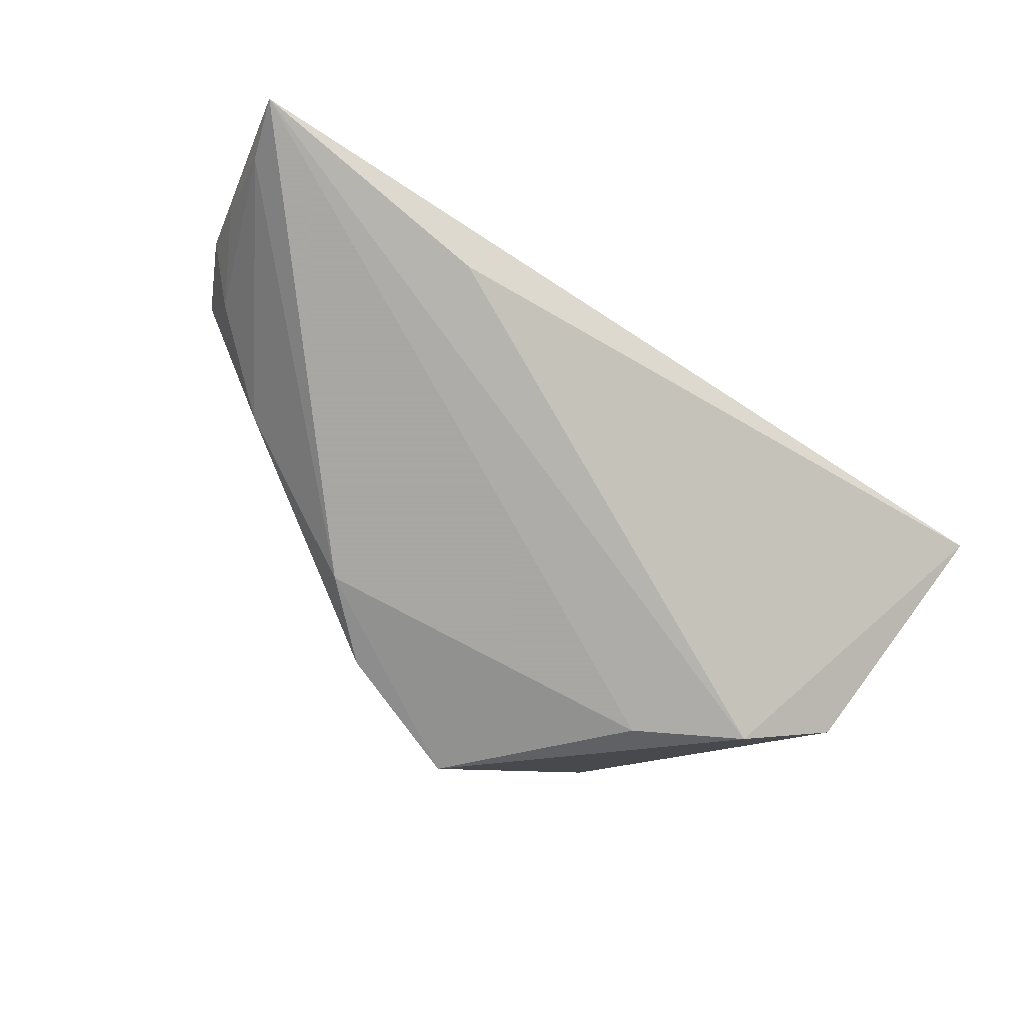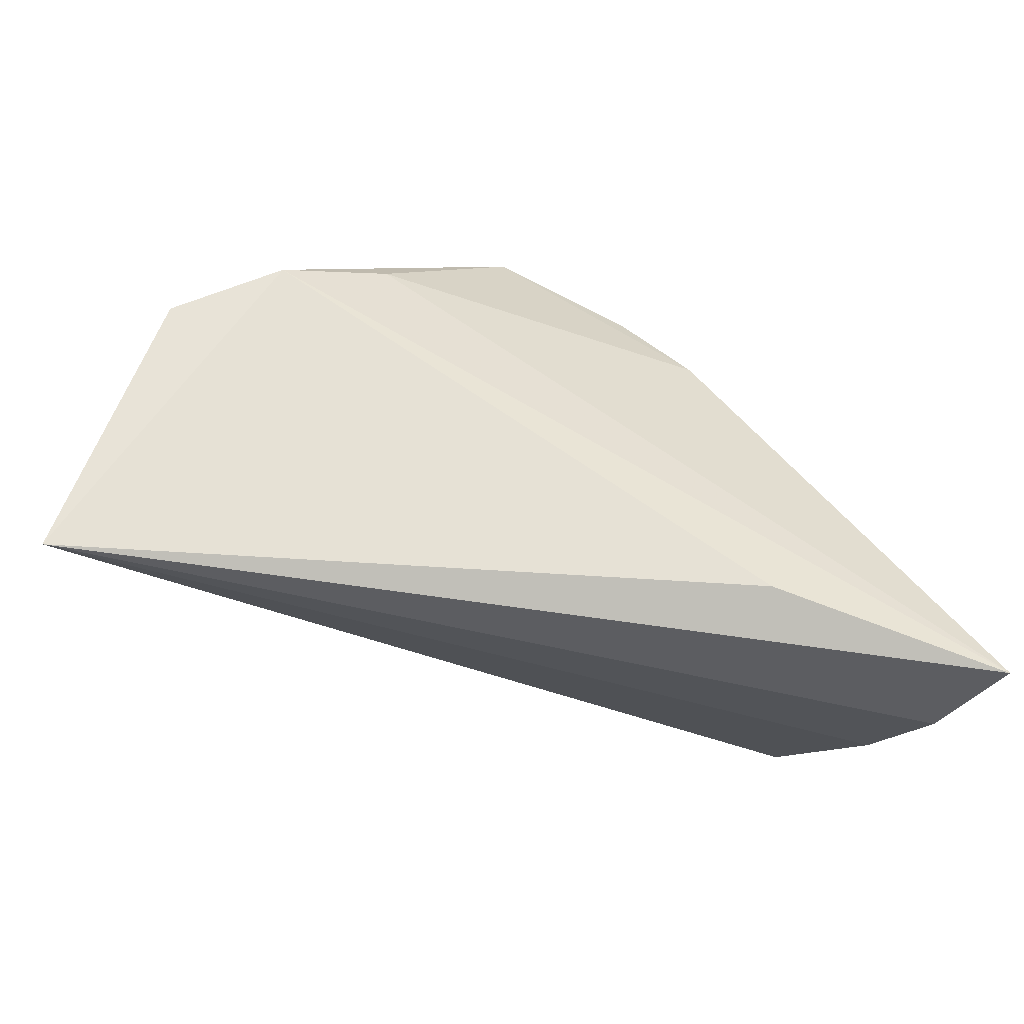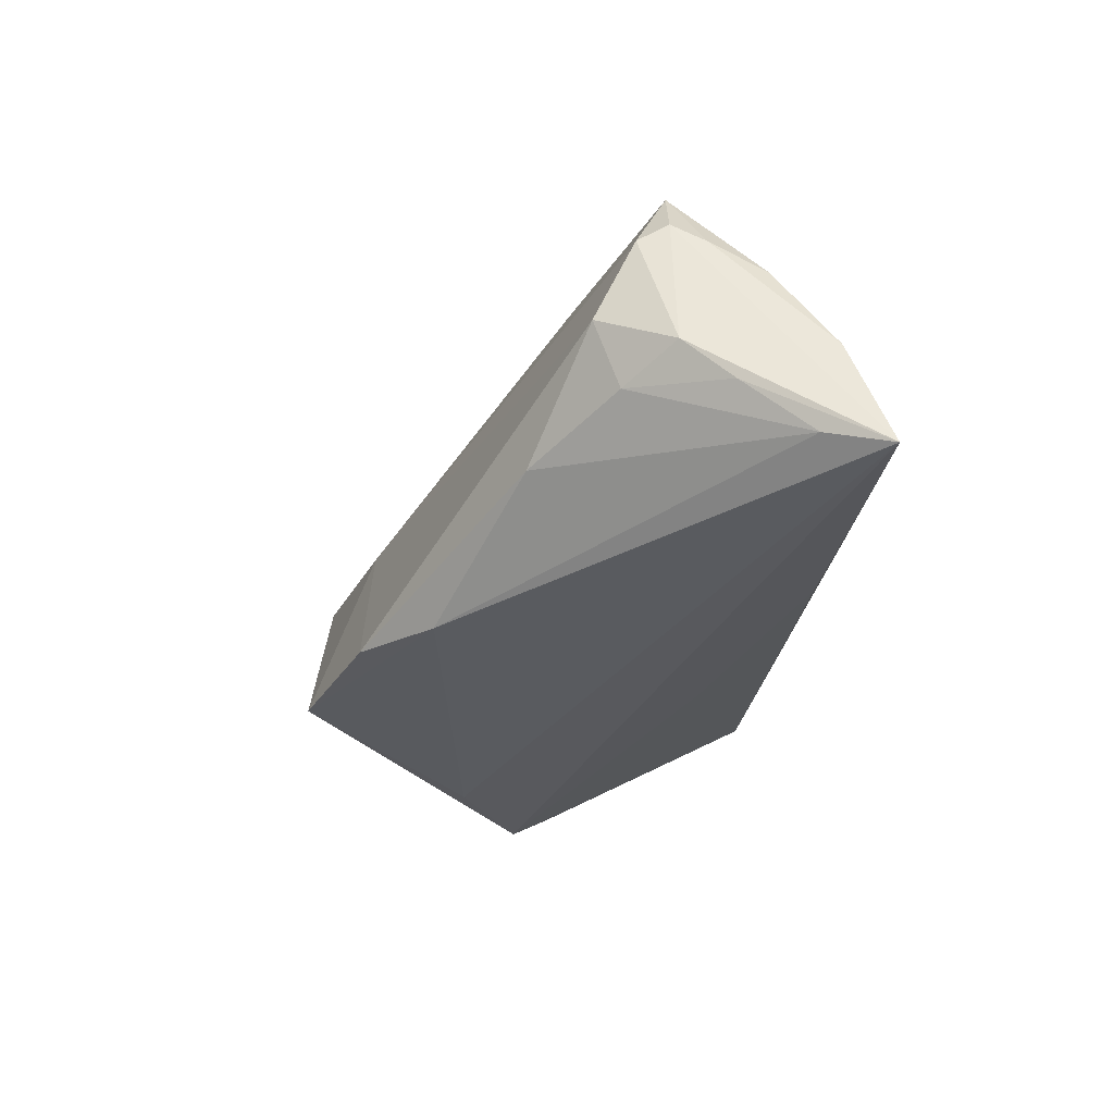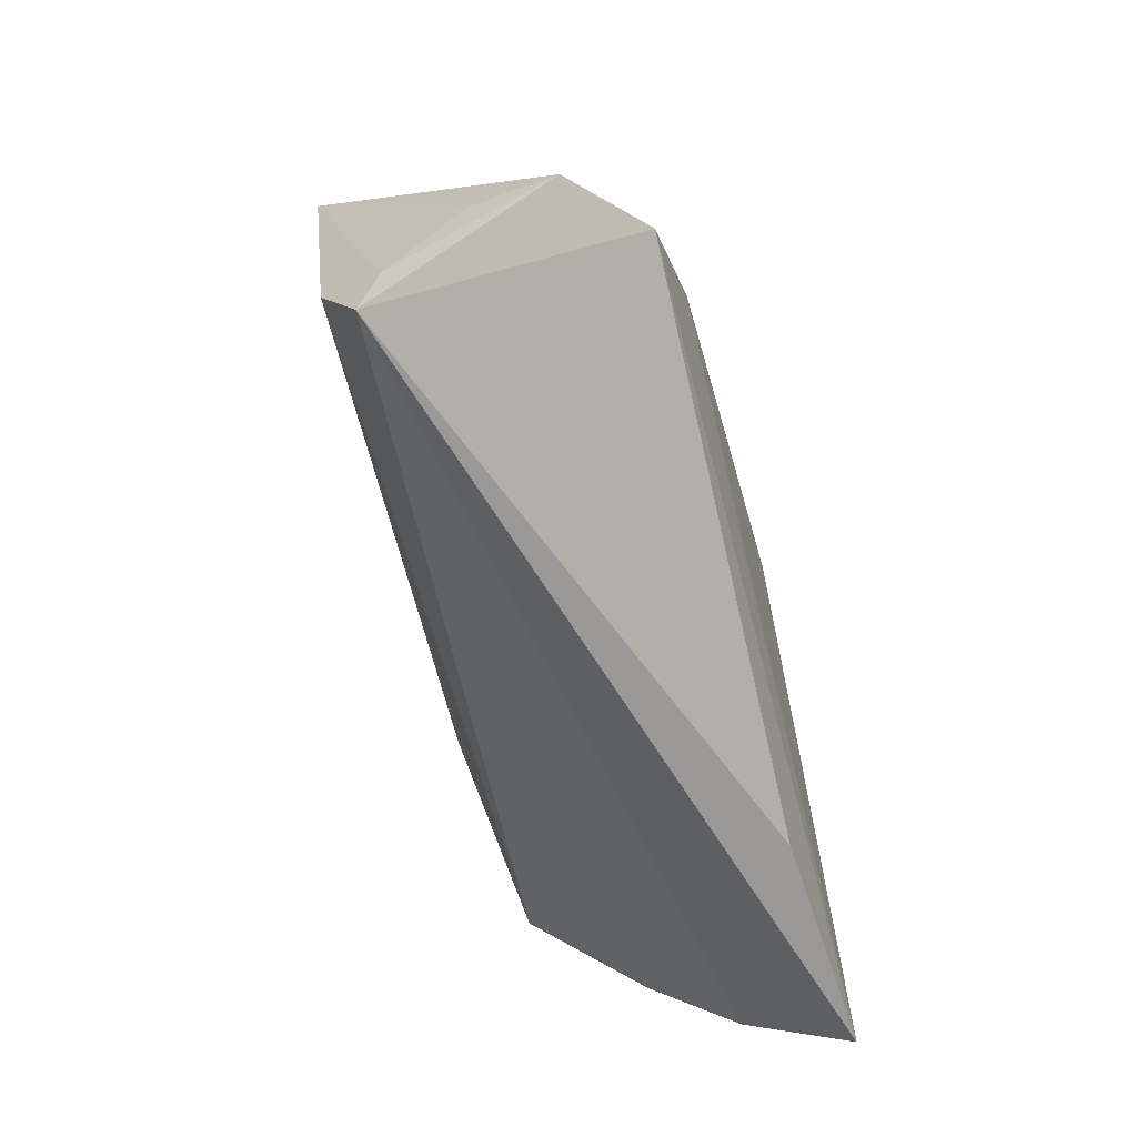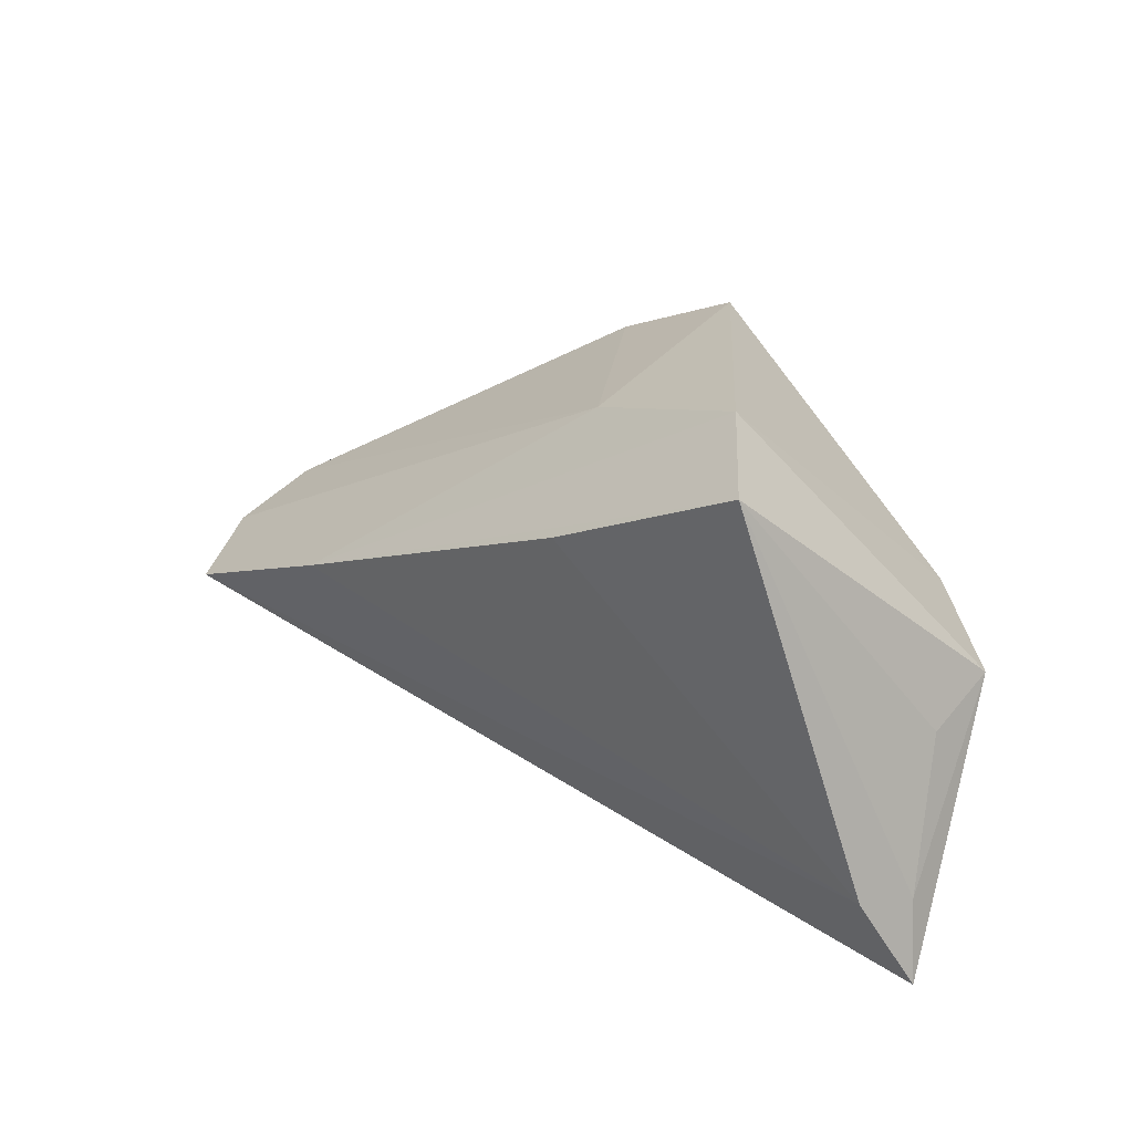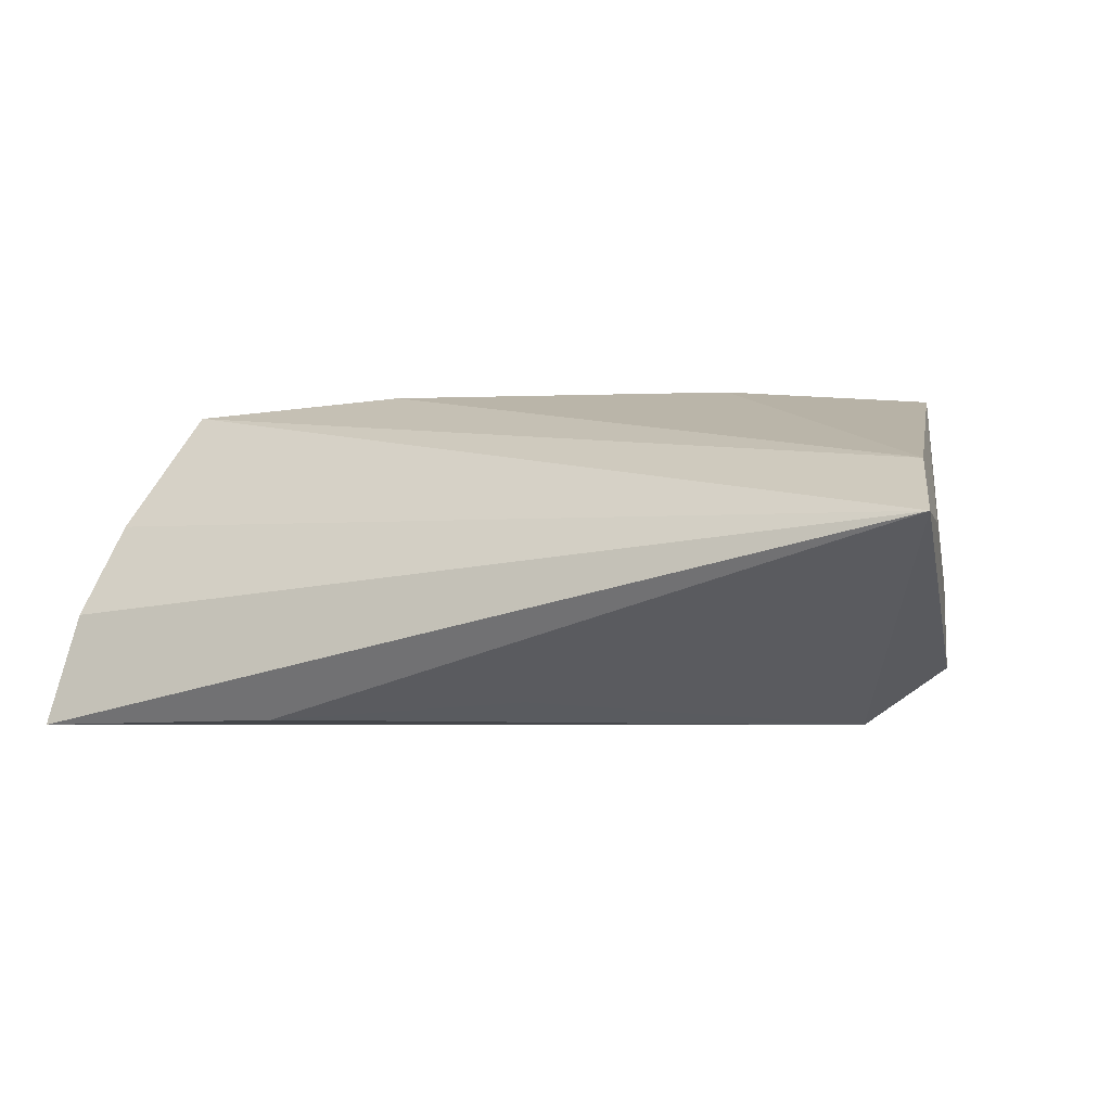
<metadata>
{"format":"obj","ext":"obj","renderer":"f3d","projection":"perspective","resolution":1024,"background":"white","views":[{"elev":-74.4,"azim":-34.5,"up":"+Z"},{"elev":-55.3,"azim":157.1,"up":"+Y"},{"elev":-32.6,"azim":-93.5,"up":"+Z"},{"elev":-53.5,"azim":105.0,"up":"+Y"},{"elev":23.2,"azim":43.1,"up":"+Y"},{"elev":1.1,"azim":24.6,"up":"+Z"}]}
</metadata>
<code>
v 0.006454 0.0336 -0.01615
v -0.05562 -0.01191 -0.009709
v -0.05398 -0.005836 0.01211
v 0.04838 -0.001834 -0.0008671
v 0.04963 -0.01629 0.01321
v 0.01494 0.01816 0.02298
v 0.006086 0.02628 0.006159
v 0.04789 0.00162 -0.01057
v -0.02524 0.003086 0.02237
v -0.05437 -0.01622 0.005591
v 0.05317 -0.02723 0.007533
v -0.039 0.008729 -0.01044
v -0.0561 -0.0199 -0.01646
v -0.02763 -0.02392 -0.0174
v 0.05156 -0.0178 0.006229
v -0.05439 -0.009847 0.009558
v -0.04982 -0.0006098 -0.007156
v 0.03855 0.0284 0.02165
v 0.03658 0.006752 -0.01816
v 0.02365 0.01379 -0.01899
v -0.05833 -0.02723 -0.01899
v -0.05137 0.002422 0.0006406
v 0.02993 0.03279 0.01169
v -0.05351 -0.002206 0.01002
v -0.01073 0.0268 -0.01739
v -0.05519 -0.006226 -0.004433
v -0.04946 -0.006089 0.01977
v -0.01951 0.01822 -0.01899
v -0.05652 -0.02286 -0.005474
v 0.001605 -0.01456 -0.01495
f 5 27 11
f 21 11 29
f 4 8 18
f 19 8 11
f 6 5 18
f 11 27 10
f 10 29 11
f 1 7 23
f 18 8 23
f 23 19 1
f 8 19 23
f 11 8 15
f 8 4 15
f 15 4 18
f 18 5 15
f 15 5 11
f 14 11 21
f 21 19 14
f 9 23 7
f 9 6 18
f 18 23 9
f 27 5 9
f 5 6 9
f 7 22 24
f 27 9 24
f 24 9 7
f 12 22 25
f 1 28 25
f 25 28 12
f 25 7 1
f 25 22 7
f 17 22 12
f 1 19 20
f 20 28 1
f 20 19 21
f 21 28 20
f 30 19 11
f 11 14 30
f 30 14 19
f 27 24 3
f 26 24 22
f 22 17 26
f 21 3 26
f 26 3 24
f 13 17 12
f 13 28 21
f 12 28 13
f 16 10 27
f 27 3 16
f 29 10 16
f 21 29 16
f 16 3 21
f 2 26 17
f 17 13 2
f 21 26 2
f 2 13 21

</code>
